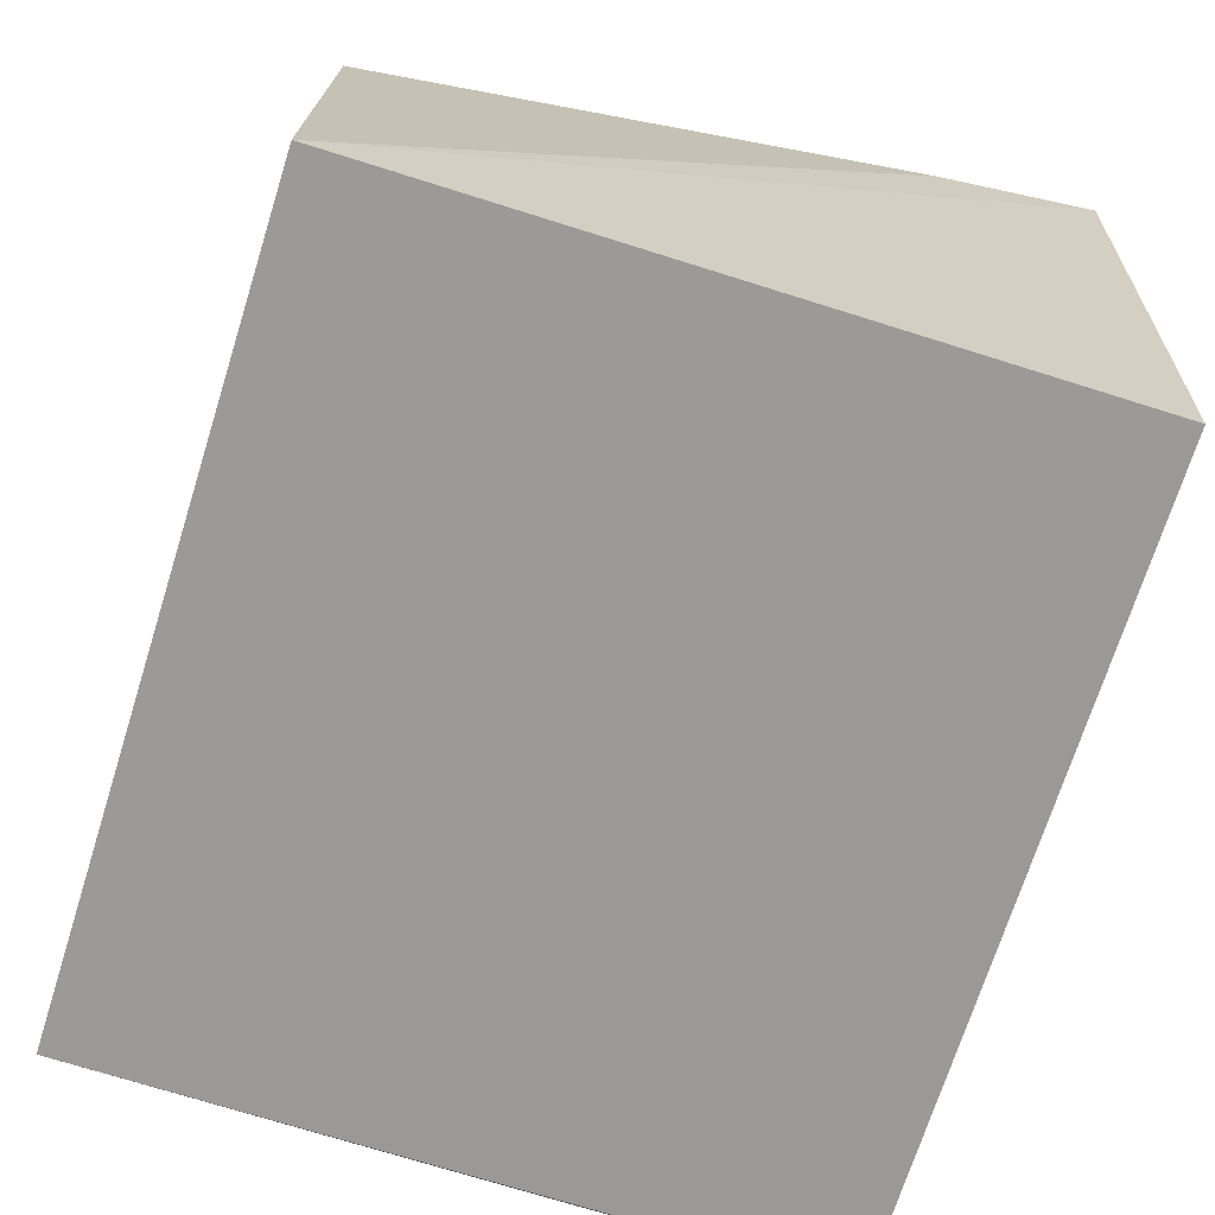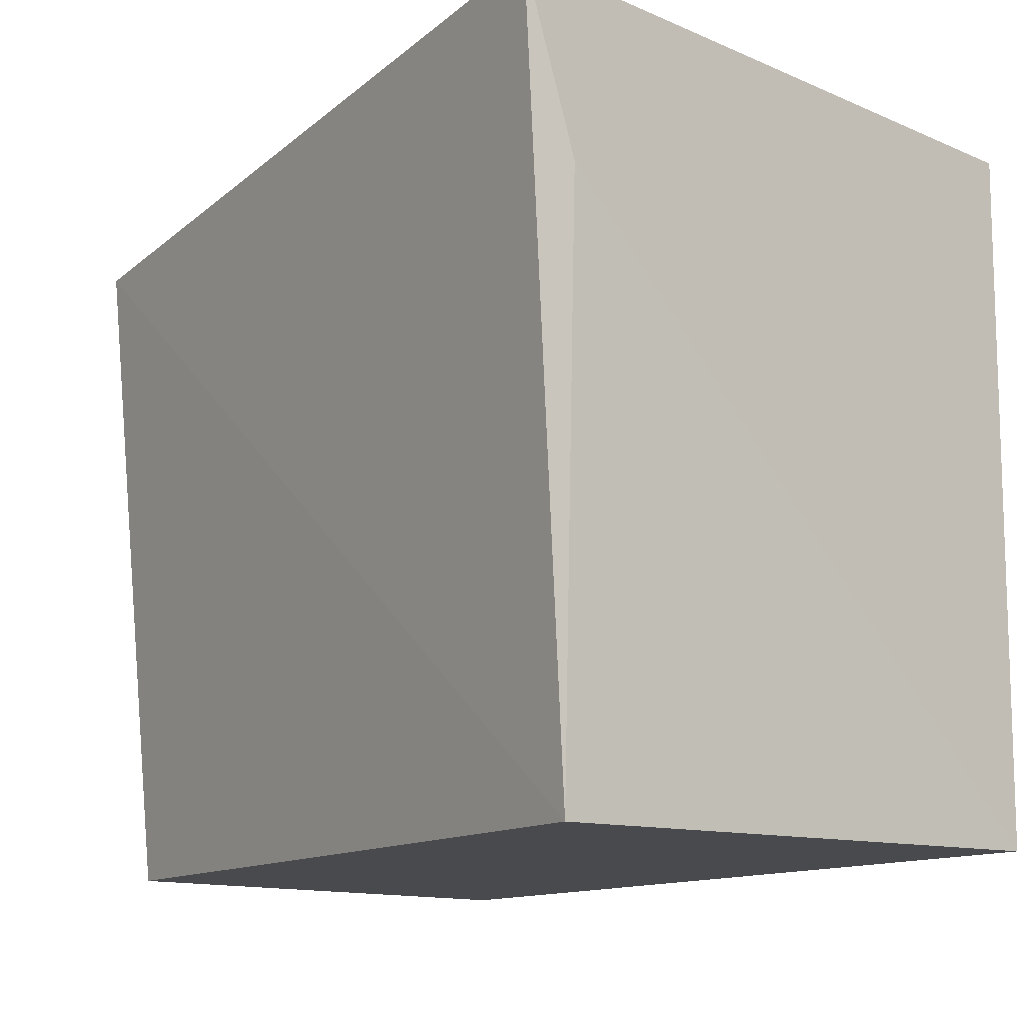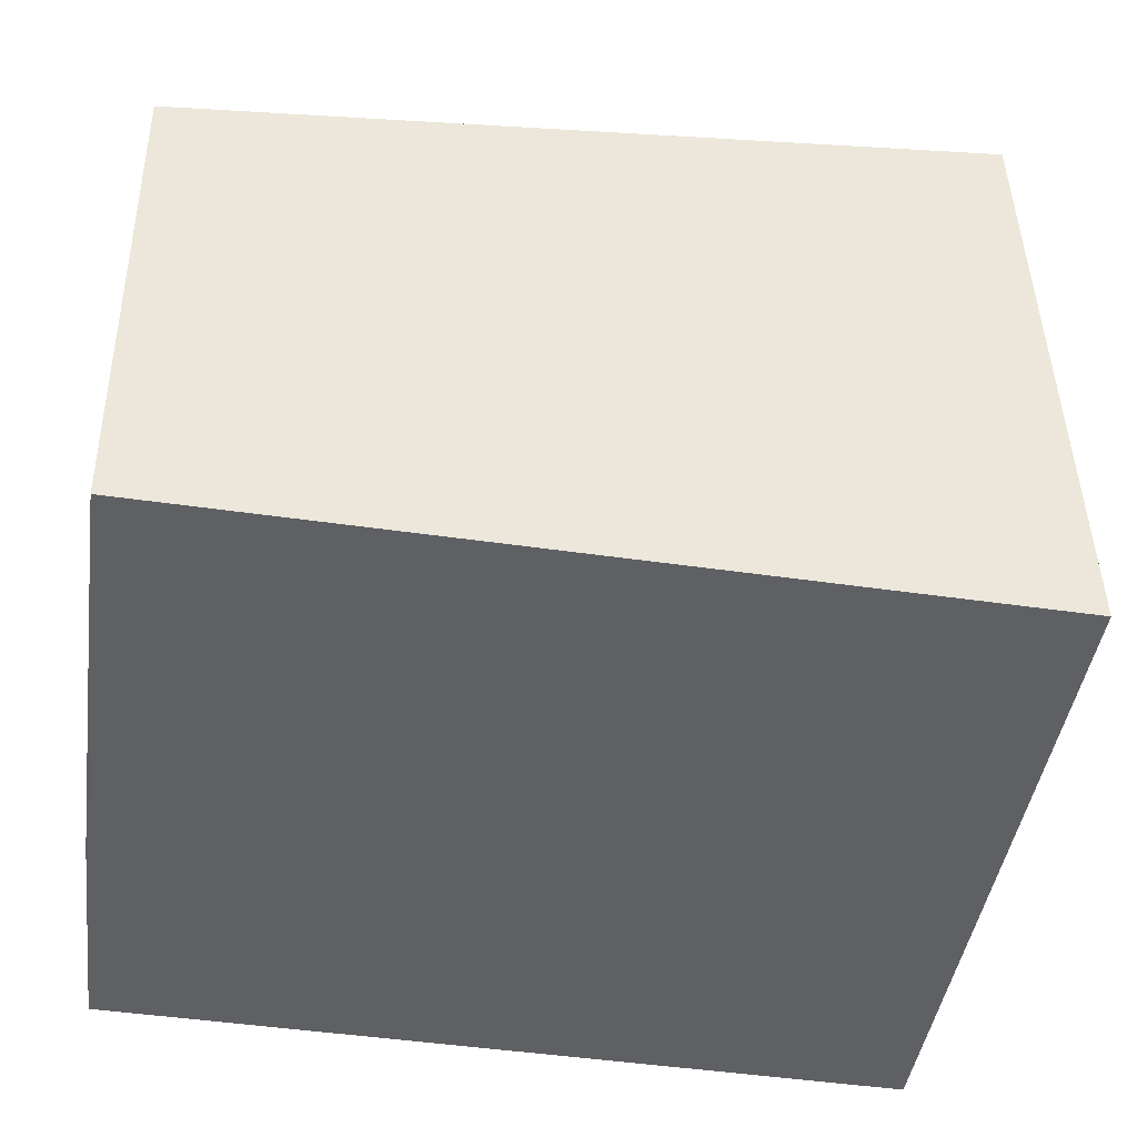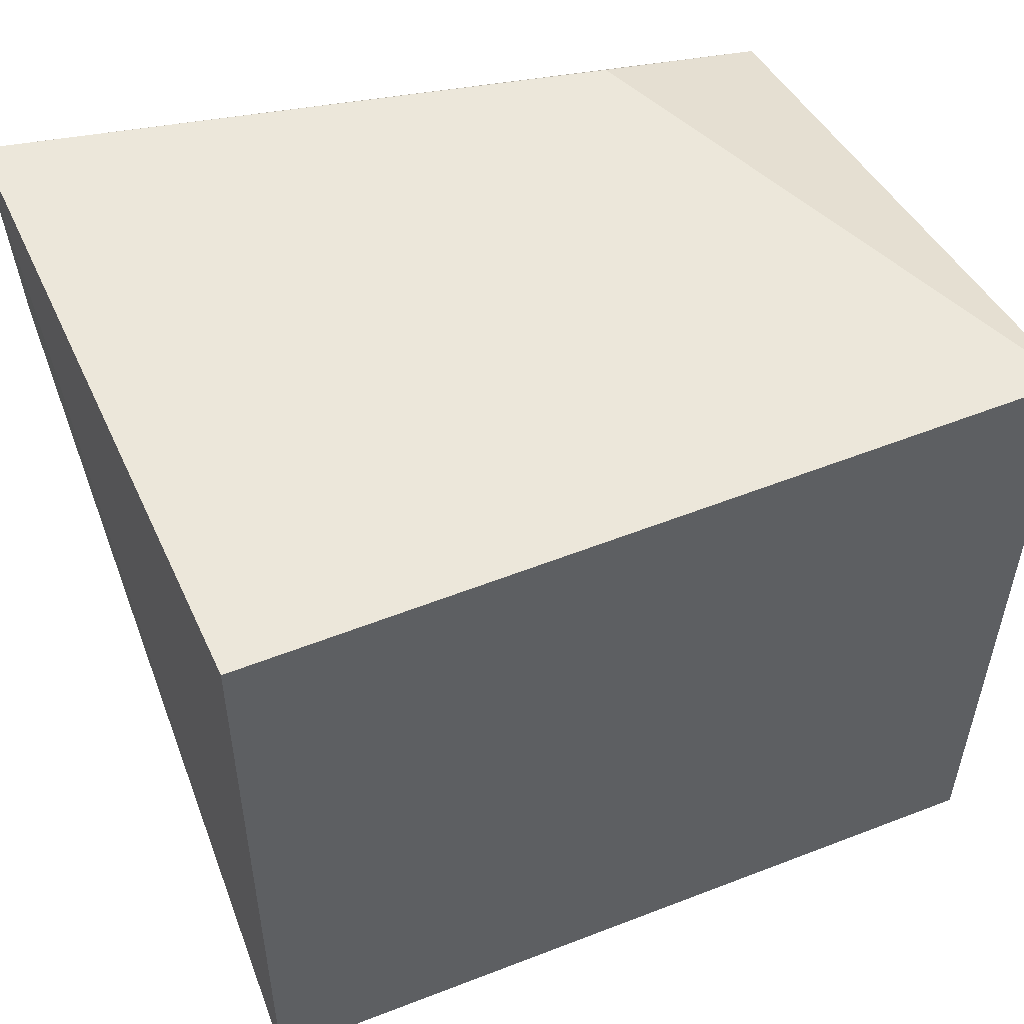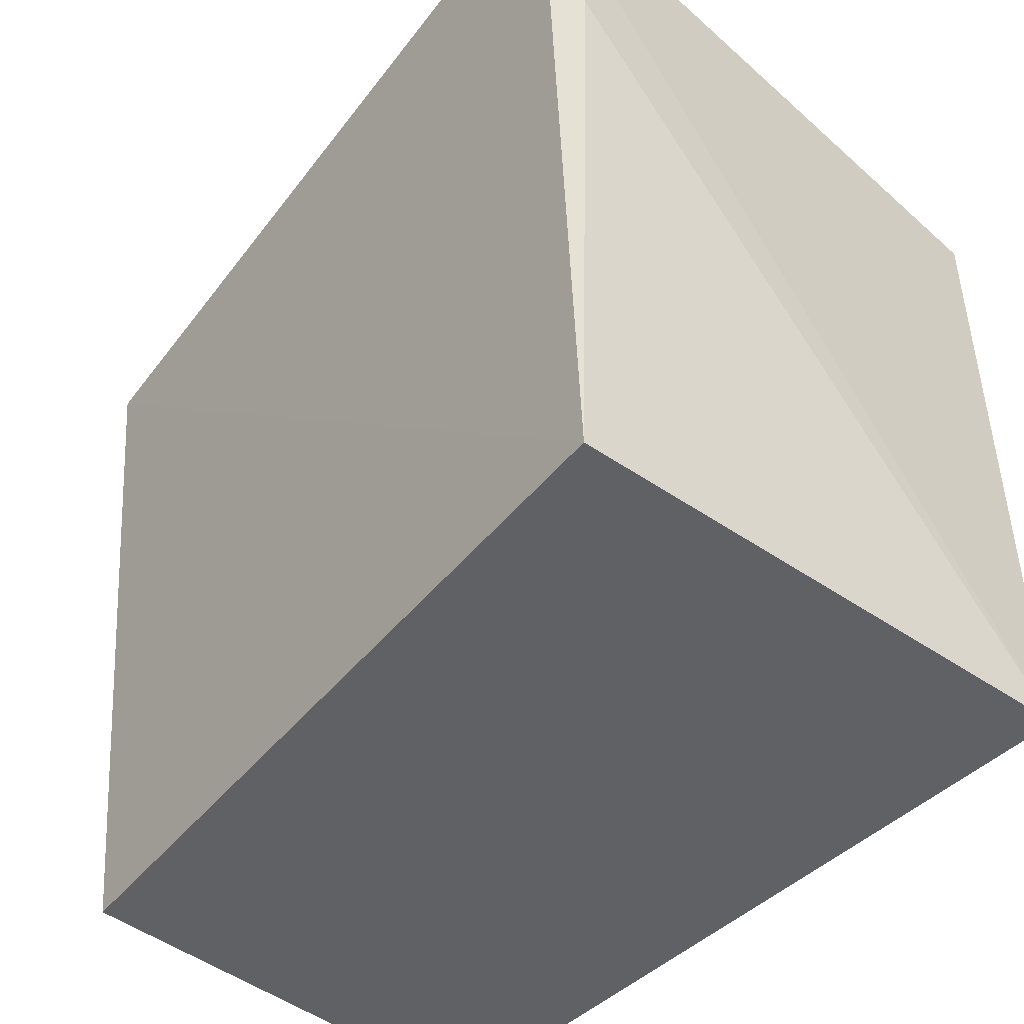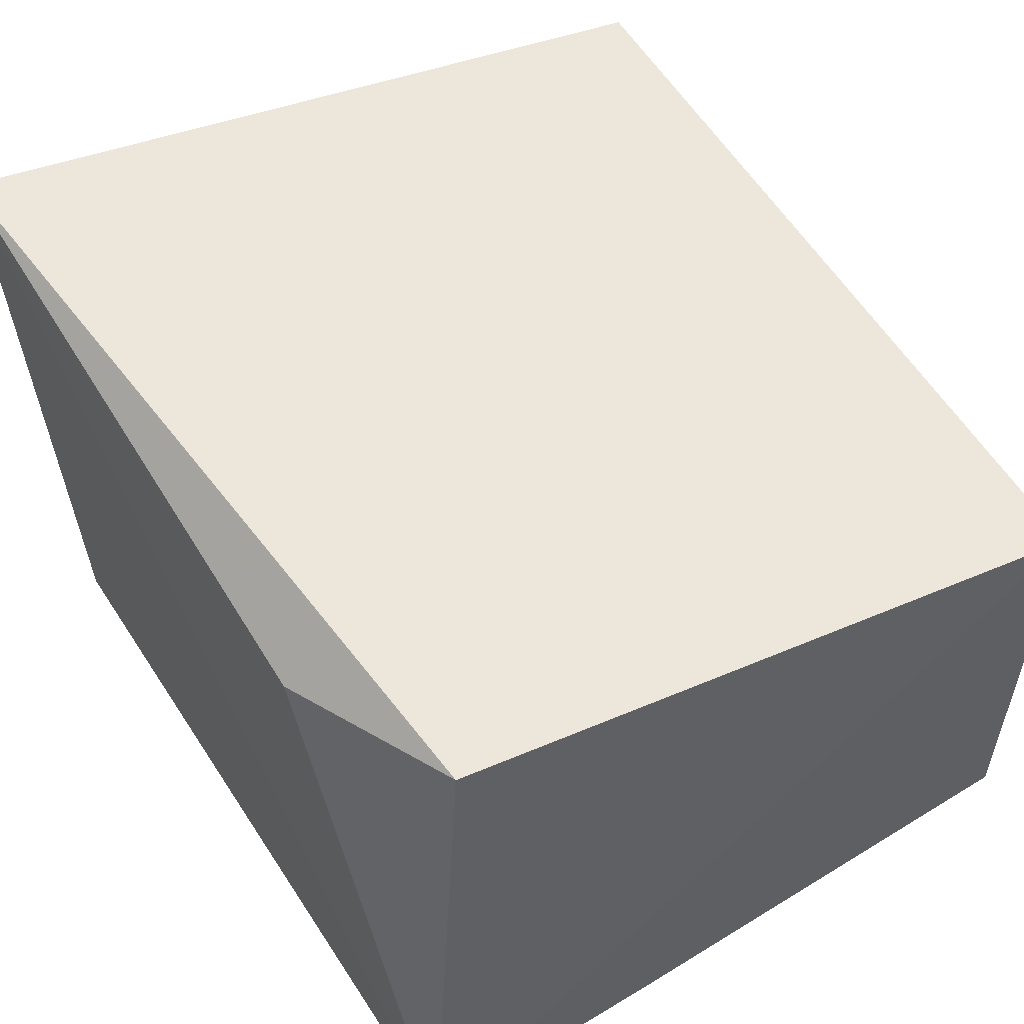
<metadata>
{"format":"obj","ext":"obj","renderer":"f3d","projection":"perspective","resolution":1024,"background":"white","views":[{"elev":-71.1,"azim":72.8,"up":"+Z"},{"elev":-13.1,"azim":50.7,"up":"+Y"},{"elev":-41.6,"azim":-7.7,"up":"+Z"},{"elev":51.9,"azim":159.0,"up":"+Y"},{"elev":-46.7,"azim":48.8,"up":"+Y"},{"elev":54.7,"azim":-122.4,"up":"+Z"}]}
</metadata>
<code>
v 0.0389 0.1155 0.03643
v 0.03533 0.07573 0.03112
v 0.0367 0.1148 0.0003708
v -0.006808 0.1151 0.00194
v -0.004248 0.1115 0.033
v -0.006711 0.07566 0.002309
v 0.03678 0.07598 0.0008757
v 0.005813 0.1152 0.03064
v -0.006751 0.0757 0.02783
v 0.03859 0.1063 0.03311
v -0.006962 0.1012 0.002313
f 1 3 4
f 5 2 1
f 6 4 3
f 7 3 1
f 7 6 3
f 7 2 6
f 8 5 1
f 8 1 4
f 8 4 5
f 9 5 4
f 9 6 2
f 9 2 5
f 10 7 1
f 10 1 2
f 10 2 7
f 11 9 4
f 11 4 6
f 11 6 9

</code>
